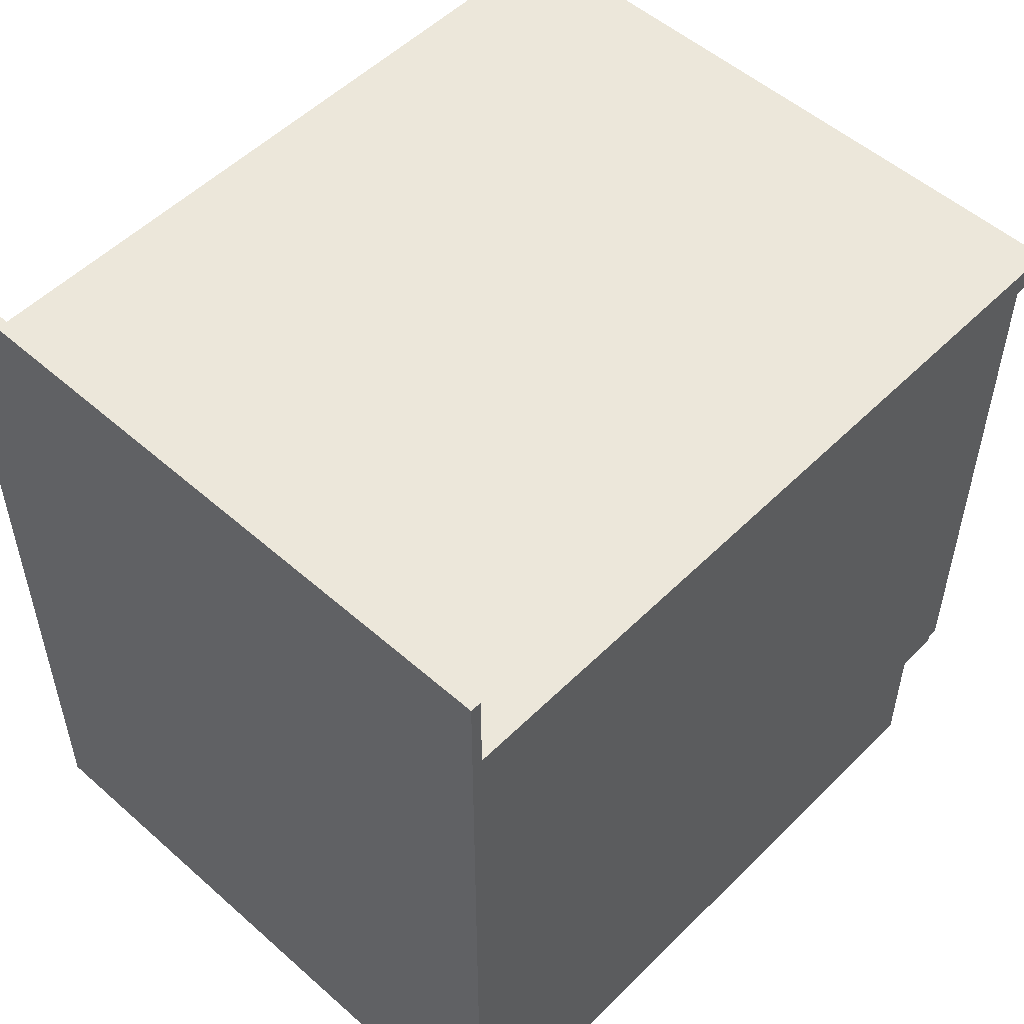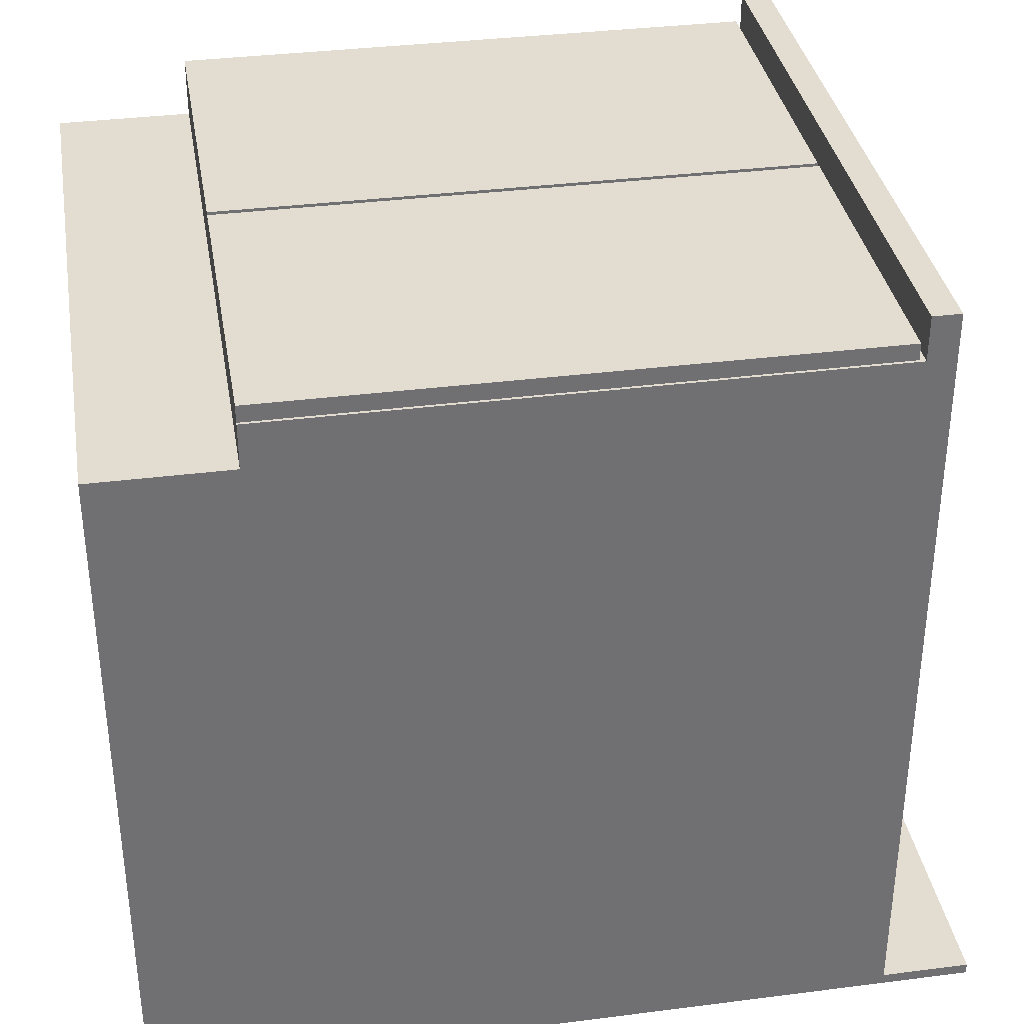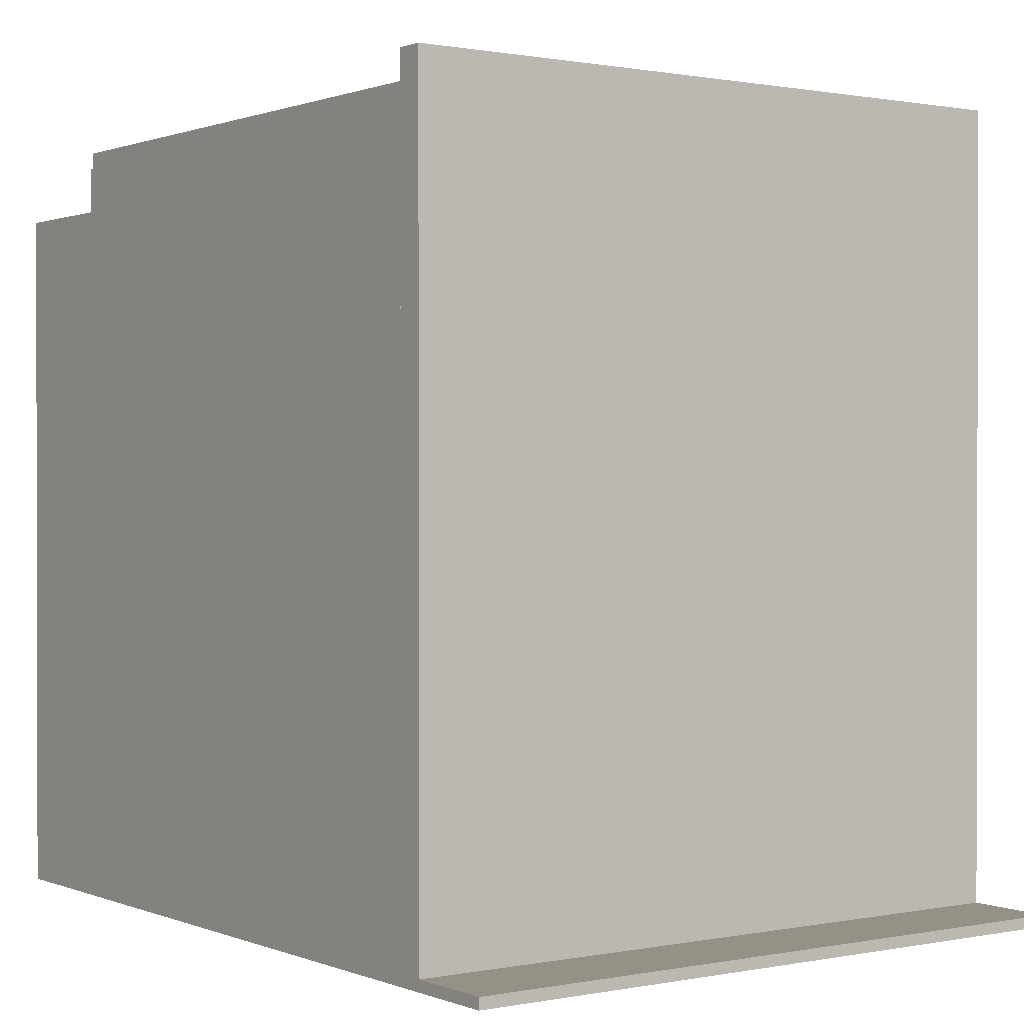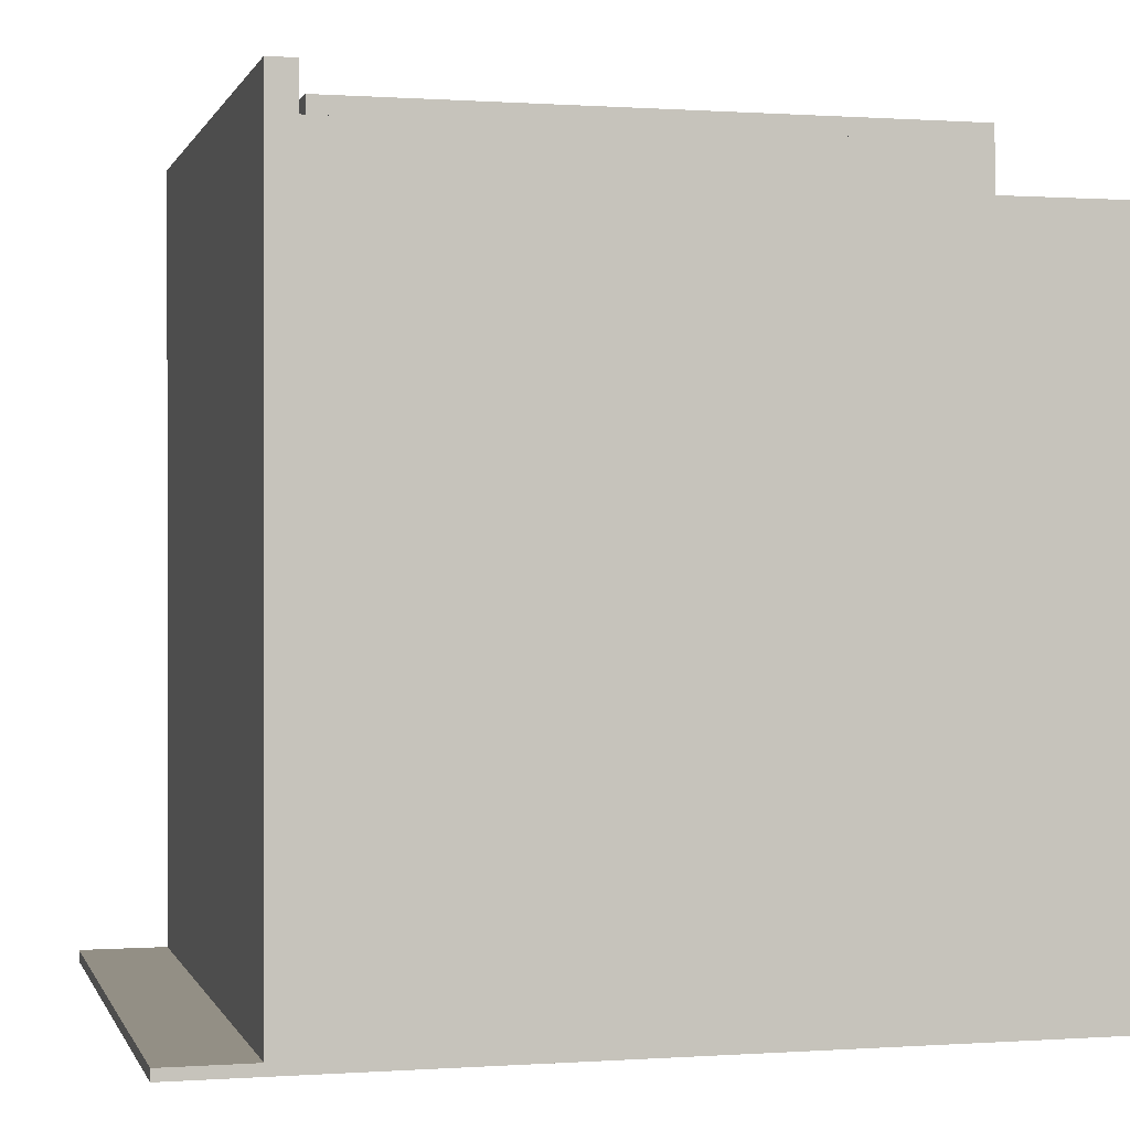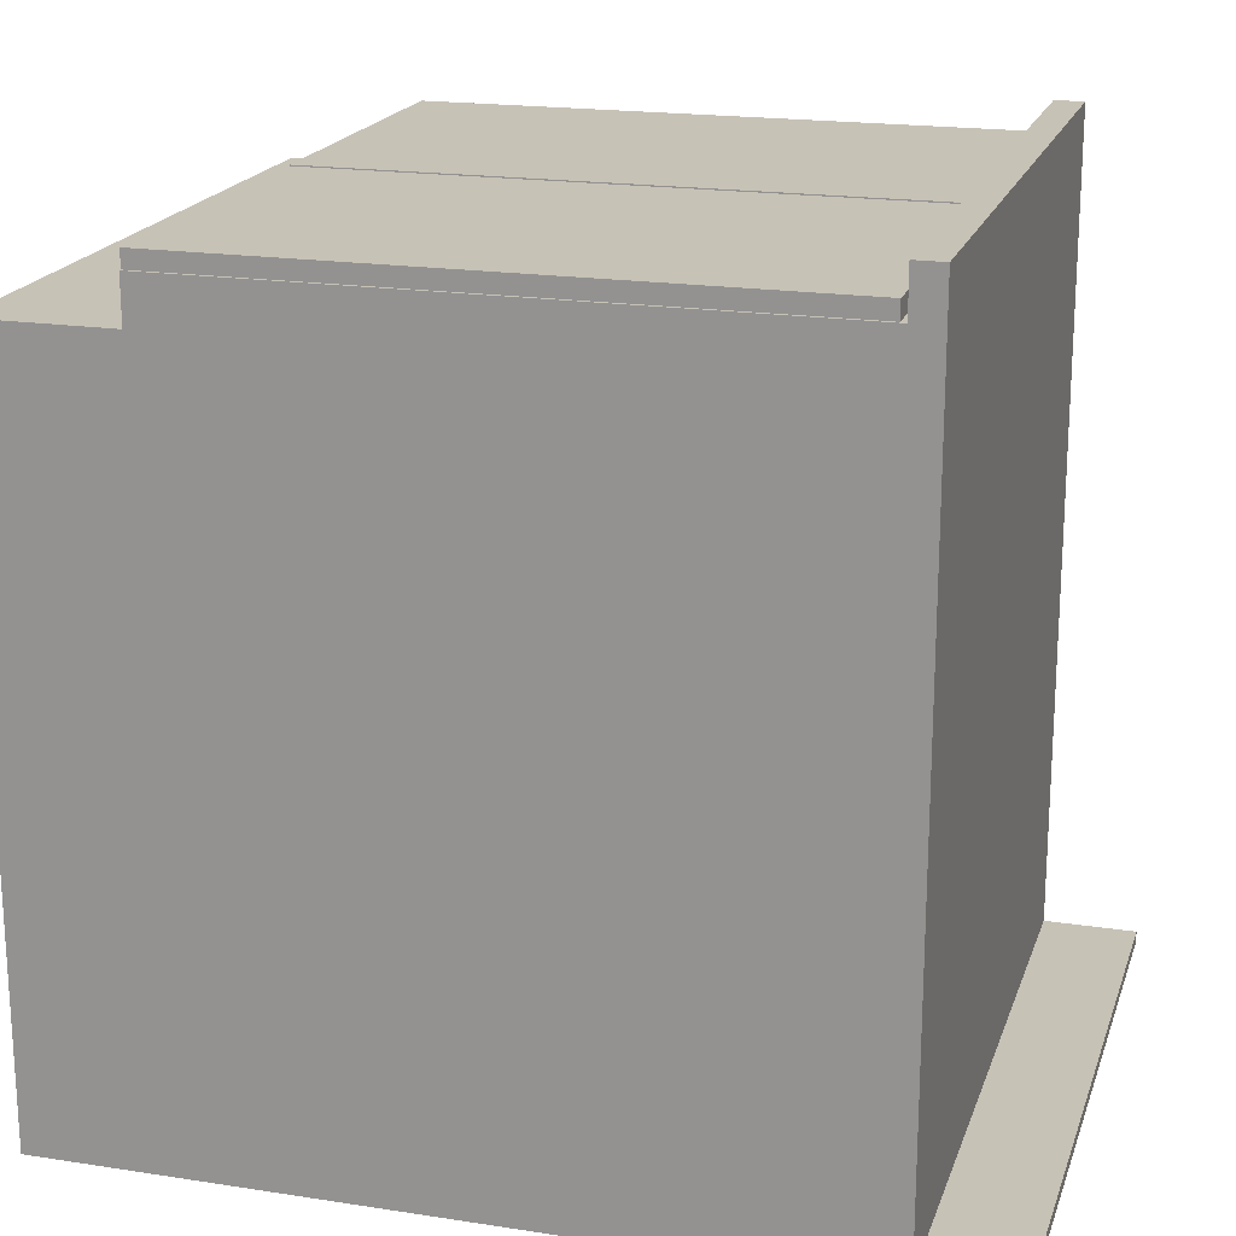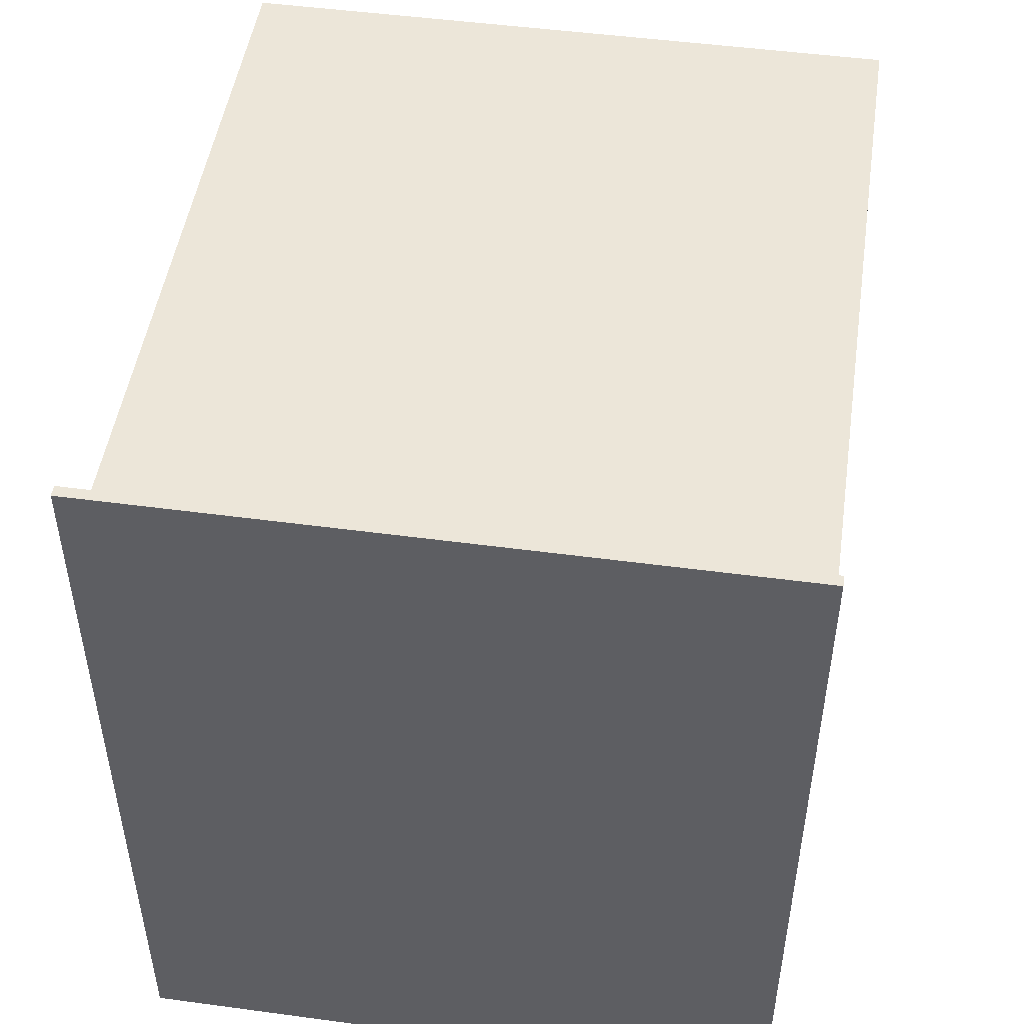
<metadata>
{"format":"obj","ext":"obj","renderer":"f3d","projection":"perspective","resolution":1024,"background":"white","views":[{"elev":52.7,"azim":-136.6,"up":"+Y"},{"elev":35.4,"azim":80.4,"up":"+Z"},{"elev":0.7,"azim":144.4,"up":"+Z"},{"elev":0.2,"azim":-104.6,"up":"+Z"},{"elev":19.3,"azim":106.1,"up":"+Z"},{"elev":49.0,"azim":-171.5,"up":"+Y"}]}
</metadata>
<code>
g Body_1
v 0.762 0.8255 0.8636
v 0.762 0.1524 0.8636
v 0.7588 0.8192 0.8636
v 0.7588 0.1524 0.8636
v 0.3842 0.8192 0.8636
v 0.3842 0.1524 0.8636
v 0.3778 0.8192 0.8636
v 0.3778 0.1524 0.8636
v 0.003175 0.8192 0.8636
v 0.003175 0.1524 0.8636
v 0 0.8255 0.8636
v 0 0.1524 0.8636
v 0.762 0 0
v 0.762 6.163e-33 0.8128
v 0 0 0
v 0 6.163e-33 0.8128
v 0.762 0.8255 0
v 0.762 0 0
v 0 0.8255 0
v 0 0 0
v 0.762 0.8255 0.8636
v 0.762 0.8255 0
v 0 0.8255 0.8636
v 0 0.8255 0
v 0.762 0.1524 0.8636
v 0.762 0.1524 0.8128
v 0.7588 0.1524 0.8827
v 0.7588 0.1524 0.8636
v 0.3842 0.1524 0.8827
v 0.3842 0.1524 0.8636
v 0.3778 0.1524 0.8827
v 0.3778 0.1524 0.8636
v 0.003175 0.1524 0.8827
v 0.003175 0.1524 0.8636
v 0 0.1524 0.8636
v 0 0.1524 0.8128
v 0.762 0 0.8128
v 0.762 0.1524 0.8128
v 0 0 0.8128
v 0 0.1524 0.8128
v 0.762 6.163e-33 0.8128
v 0.762 0 0
v 0.762 0.1524 0.8128
v 0.762 0.8255 0
v 0.762 0.1524 0.8636
v 0.762 0.8255 0.8636
v 0 0.1524 0.8636
v 0 0.8255 0.8636
v 0 0.1524 0.8128
v 0 0.8255 0
v 0 6.163e-33 0.8128
v 0 0 0
v 0.003175 0.1524 0.8827
v 0.003175 0.8192 0.8827
v 0.003175 0.1524 0.8636
v 0.003175 0.8192 0.8636
v 0.3778 0.8192 0.8827
v 0.3778 0.1524 0.8827
v 0.3778 0.8192 0.8636
v 0.3778 0.1524 0.8636
v 0.003175 0.8192 0.8827
v 0.3778 0.8192 0.8827
v 0.003175 0.8192 0.8636
v 0.3778 0.8192 0.8636
v 0.3778 0.1524 0.8827
v 0.3778 0.8192 0.8827
v 0.003175 0.1524 0.8827
v 0.003175 0.8192 0.8827
v 0.3842 0.1524 0.8827
v 0.3842 0.8192 0.8827
v 0.3842 0.1524 0.8636
v 0.3842 0.8192 0.8636
v 0.7588 0.8192 0.8827
v 0.7588 0.1524 0.8827
v 0.7588 0.8192 0.8636
v 0.7588 0.1524 0.8636
v 0.3842 0.8192 0.8827
v 0.7588 0.8192 0.8827
v 0.3842 0.8192 0.8636
v 0.7588 0.8192 0.8636
v 0.7588 0.1524 0.8827
v 0.7588 0.8192 0.8827
v 0.3842 0.1524 0.8827
v 0.3842 0.8192 0.8827
f 4 2 3
f 2 1 3
f 3 1 5
f 12 10 11
f 10 9 11
f 11 9 7
f 8 6 7
f 6 5 7
f 7 5 11
f 5 1 11
f 13 14 15
f 14 16 15
f 17 18 19
f 18 20 19
f 21 22 23
f 22 24 23
f 32 31 33
f 35 36 34
f 36 26 34
f 26 25 28
f 27 29 28
f 29 30 28
f 28 30 26
f 30 32 26
f 26 32 34
f 32 33 34
f 37 38 39
f 38 40 39
f 41 42 43
f 42 44 43
f 43 44 45
f 44 46 45
f 47 48 49
f 48 50 49
f 49 50 51
f 50 52 51
f 53 54 55
f 54 56 55
f 57 58 59
f 58 60 59
f 61 62 63
f 62 64 63
f 65 66 67
f 66 68 67
f 69 70 71
f 70 72 71
f 73 74 75
f 74 76 75
f 77 78 79
f 78 80 79
f 81 82 83
f 82 84 83
g Body_2
v 1.555e-18 0.9588 0.0127
v 0 0.9588 0
v 1.555e-18 0.8572 0.0127
v 0 0.8255 0
v 1.12e-16 0.8572 0.9144
v 1.12e-16 0.8255 0.9144
v 0.762 0.8572 0.9144
v 1.12e-16 0.8572 0.9144
v 0.762 0.8255 0.9144
v 1.12e-16 0.8255 0.9144
v 0.762 0.8572 0.9144
v 0.762 0.8255 0.9144
v 0.762 0.8572 0.0127
v 0.762 0.8255 0
v 0.762 0.9588 0.0127
v 0.762 0.9588 0
v 0 0.9588 0
v 0.762 0.9588 0
v 0 0.8255 0
v 0.762 0.8255 0
v 1.12e-16 0.8572 0.9144
v 0.762 0.8572 0.9144
v 1.555e-18 0.8572 0.0127
v 0.762 0.8572 0.0127
v 0.762 0.8255 0
v 0.762 0.8255 0.9144
v 0 0.8255 0
v 1.12e-16 0.8255 0.9144
v 0.762 0.9588 0.0127
v 1.555e-18 0.9588 0.0127
v 0.762 0.8572 0.0127
v 1.555e-18 0.8572 0.0127
v 0.762 0.9588 0.0127
v 0.762 0.9588 0
v 1.555e-18 0.9588 0.0127
v 0 0.9588 0
f 85 86 87
f 86 88 87
f 87 88 89
f 88 90 89
f 91 92 93
f 92 94 93
f 95 96 97
f 96 98 97
f 97 98 99
f 98 100 99
f 101 102 103
f 102 104 103
f 105 106 107
f 106 108 107
f 109 110 111
f 110 112 111
f 113 114 115
f 114 116 115
f 117 118 119
f 118 120 119

</code>
